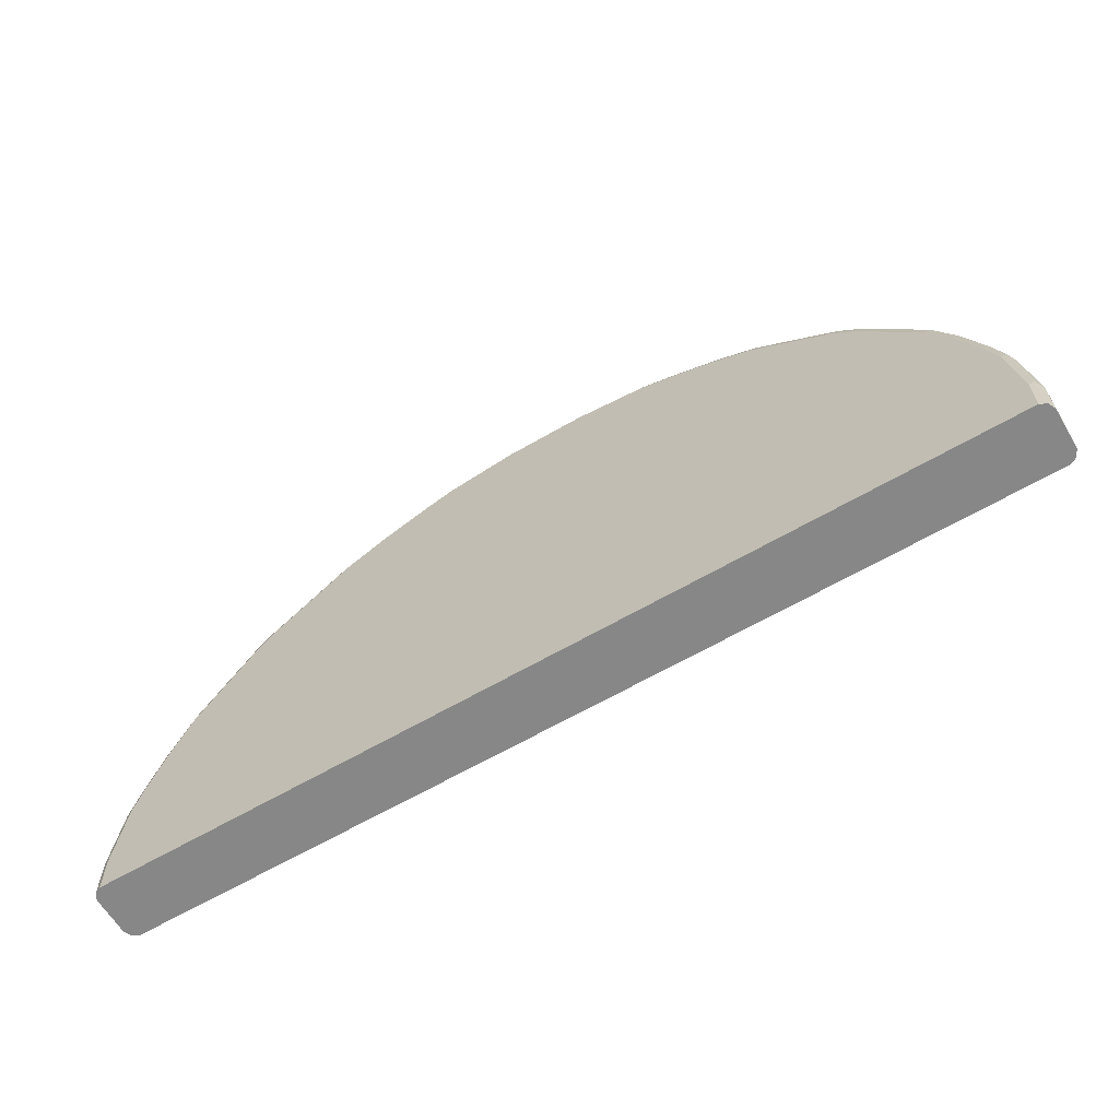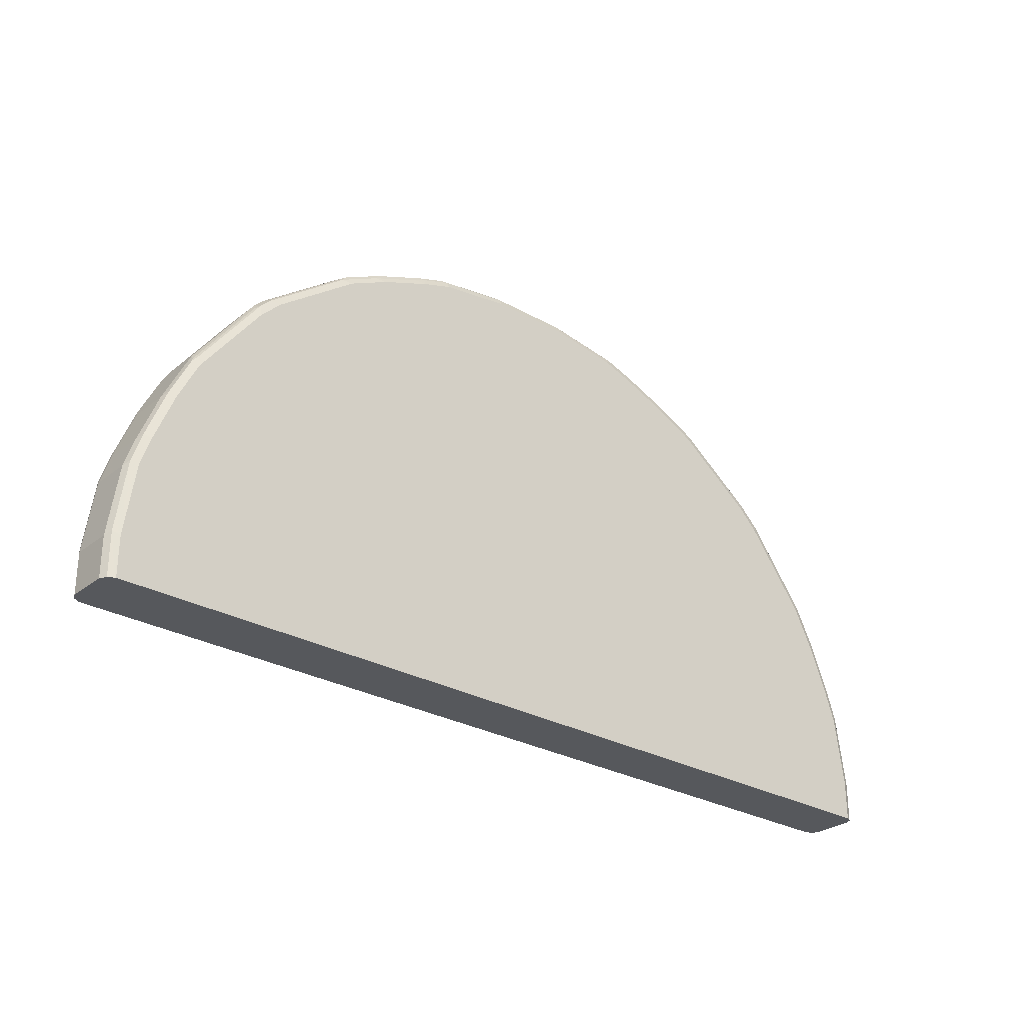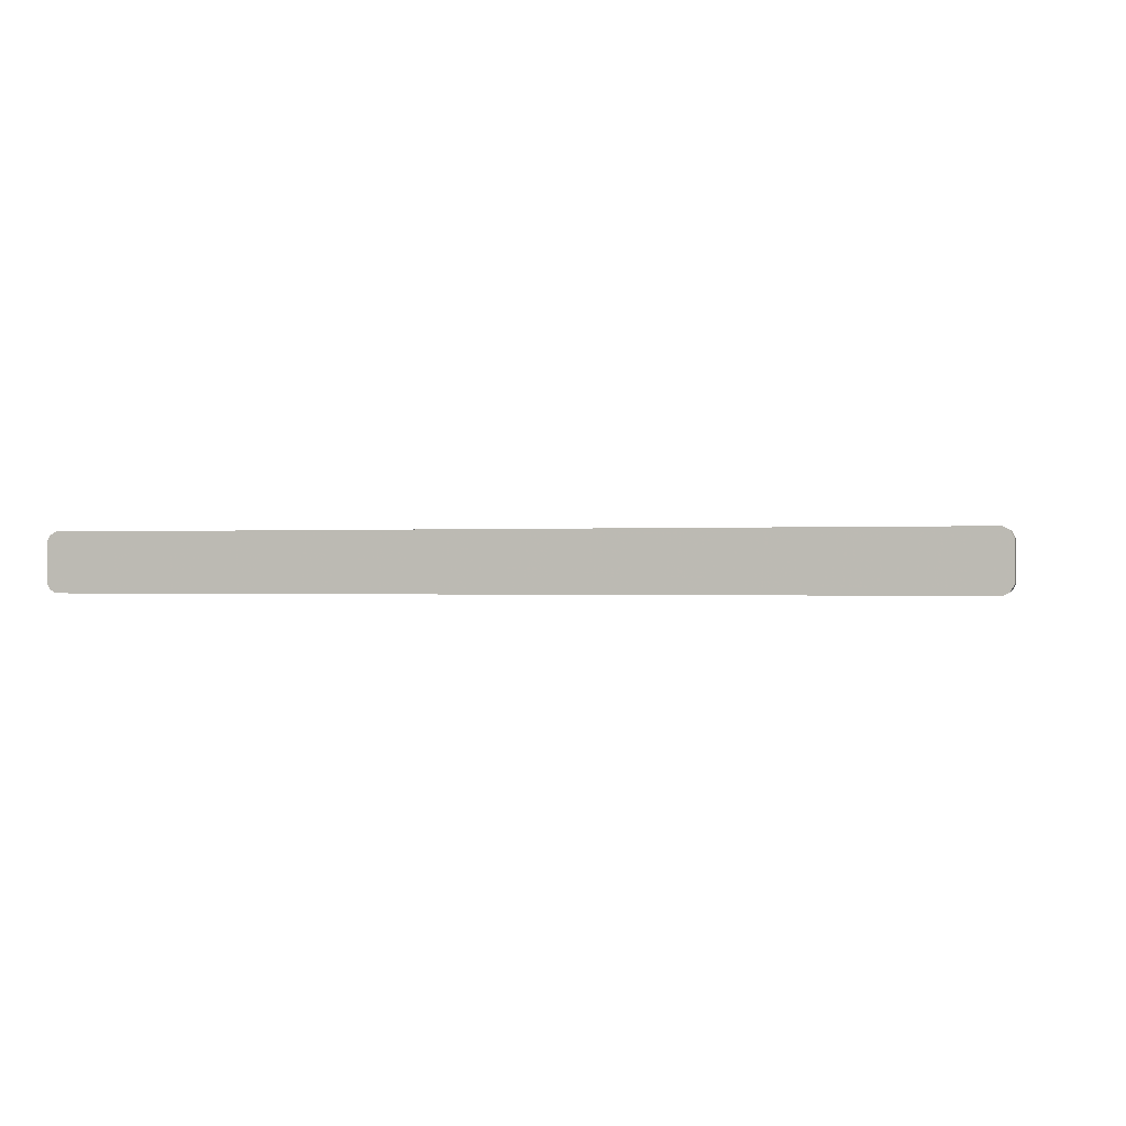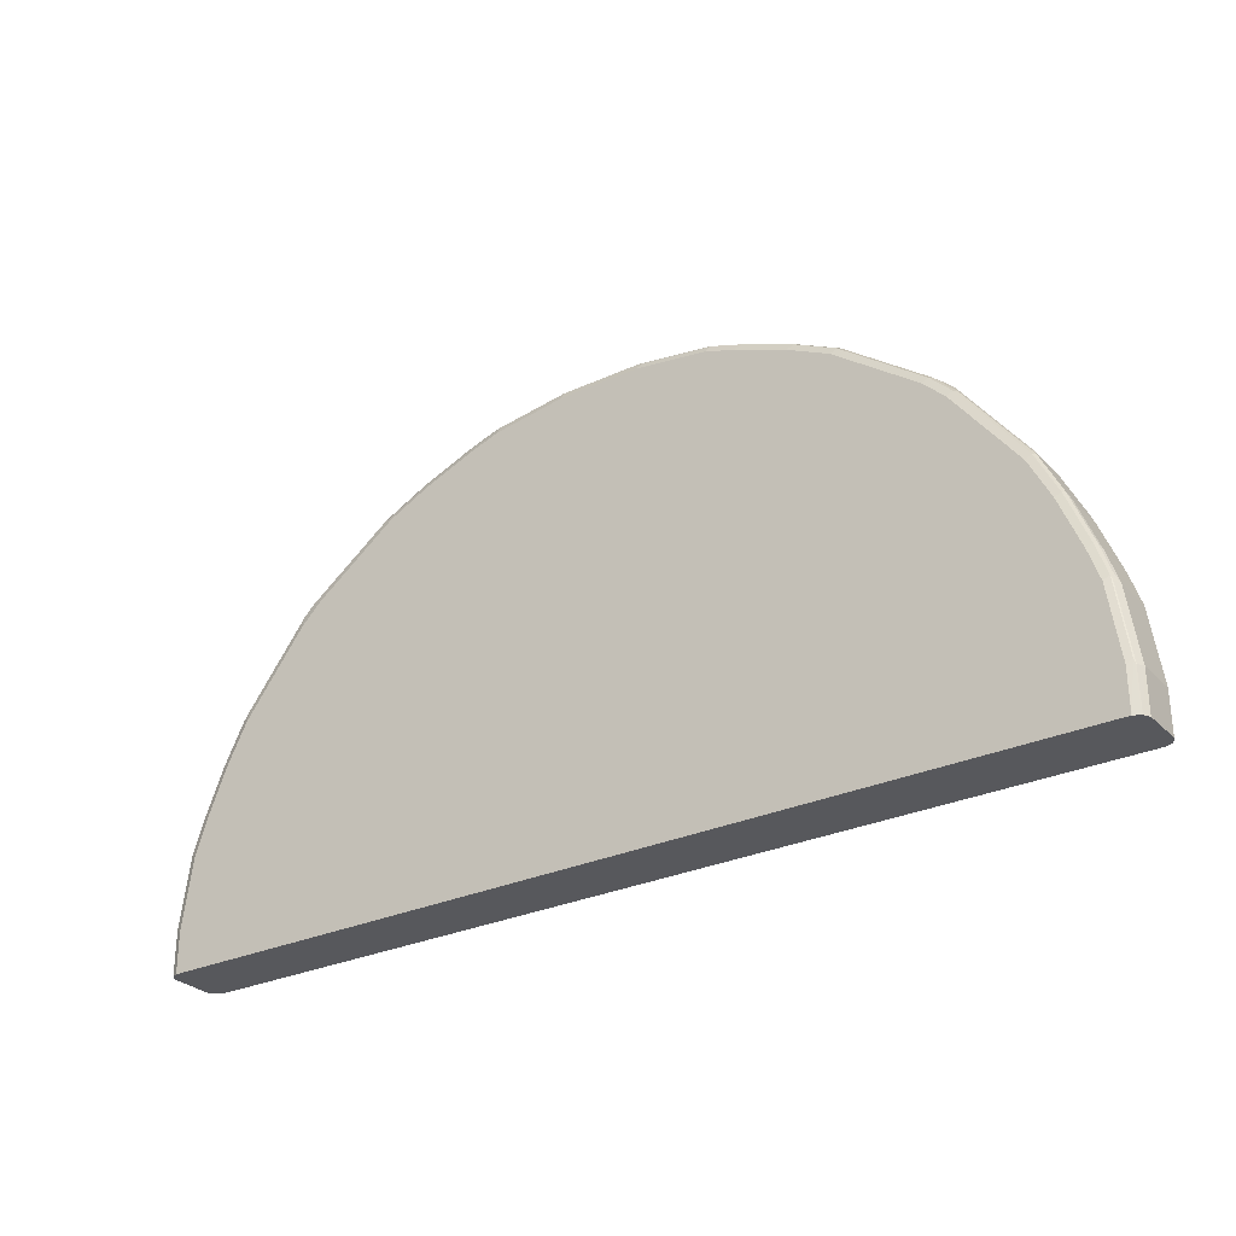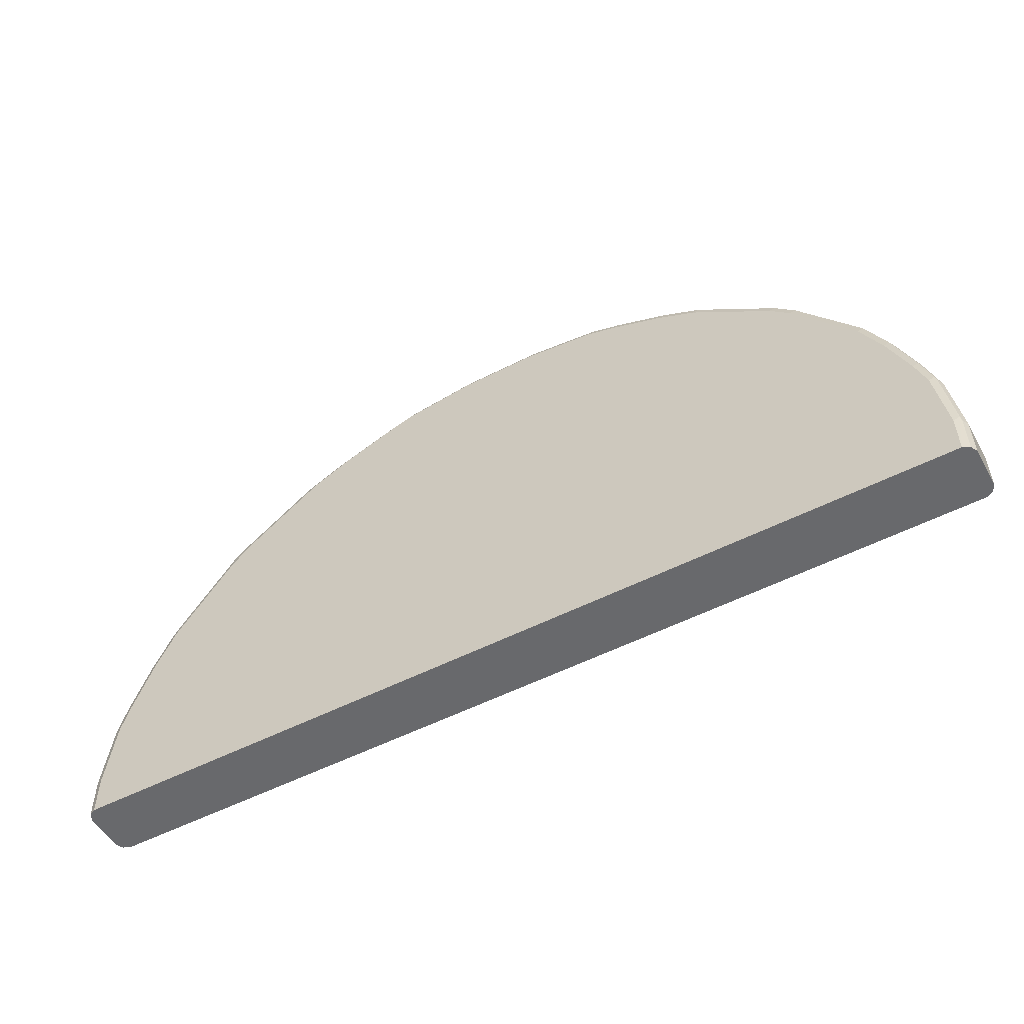
<metadata>
{"format":"obj","ext":"obj","renderer":"f3d","projection":"perspective","resolution":1024,"background":"white","views":[{"elev":-62.5,"azim":30.7,"up":"+Y"},{"elev":-28.2,"azim":-40.5,"up":"+Y"},{"elev":-0.3,"azim":14.9,"up":"+Z"},{"elev":-28.7,"azim":34.6,"up":"+Y"},{"elev":-52.7,"azim":28.9,"up":"+Y"}]}
</metadata>
<code>
v -0.9791 0.0009656 0.04257
v -0.9791 0.08522 0.04257
v -0.9791 0.0009656 -0.04257
v -0.9718 0.0009656 0.05675
v -0.9791 0.08522 -0.04257
v -0.9718 0.09231 0.05675
v -0.9505 0.2413 0.05675
v -0.9576 0.2342 0.04257
v -0.9737 0.09585 -0.0532
v -0.9718 0.0009656 -0.05675
v -0.9597 0.0009656 0.06288
v -0.9576 0.2342 -0.04257
v -0.9525 0.2448 -0.0532
v -0.9576 0.08522 0.06385
v -0.9364 0.2342 0.06385
v -0.9293 0.3051 0.05675
v -0.9364 0.2981 0.04257
v -0.9718 0.08522 -0.05675
v -0.9712 0.0009656 -0.05708
v -0.9576 0.0009656 0.06385
v -0.9364 0.2981 -0.04257
v -0.9505 0.2342 -0.05675
v -0.9312 0.3087 -0.0532
v -0.9151 0.2981 0.06385
v -0.8867 0.4115 0.05675
v -0.8938 0.4044 0.04257
v -0.9576 0.08522 -0.06385
v -0.9576 0.0009656 -0.06385
v 0.9576 0.0009656 0.06385
v -0.8938 0.4044 -0.04257
v -0.9293 0.2981 -0.05675
v -0.9364 0.2342 -0.06385
v -0.9178 0.3193 -0.05853
v -0.8886 0.4151 -0.0532
v -0.8752 0.4258 -0.05853
v -0.8725 0.4044 0.06385
v -0.8654 0.4541 0.05675
v -0.8833 0.4204 0.0532
v -0.8796 0.4329 0.04257
v 0.9576 0.0009656 -0.06385
v 0.9584 0.0009656 0.06353
v 0.9576 0.08522 0.06385
v -0.9151 0.2981 -0.06385
v -0.8673 0.4577 -0.0532
v -0.8327 0.5108 -0.05853
v -0.8512 0.447 -0.06385
v -0.8725 0.4044 -0.06385
v -0.8512 0.447 0.06385
v -0.862 0.463 0.0532
v -0.8442 0.4966 0.05675
v -0.8371 0.5179 0.04257
v 0.9576 0.08522 -0.06385
v 0.9718 0.0009656 -0.05675
v 0.9718 0.0009656 0.05675
v 0.9684 0.09585 0.05853
v 0.9364 0.2342 0.06385
v -0.8371 0.5179 -0.04257
v -0.8459 0.5002 -0.0532
v -0.83 0.4896 -0.06385
v -0.705 0.681 -0.05853
v -0.83 0.4896 0.06385
v -0.8407 0.5054 0.0532
v -0.83 0.5135 0.05853
v -0.7094 0.6881 0.04257
v 0.9718 0.07814 -0.05675
v 0.9364 0.2342 -0.06385
v 0.9791 0.0009656 -0.04257
v 0.9718 0.08522 0.05675
v 0.9722 0.0009656 0.0561
v 0.9471 0.2448 0.05853
v 0.9151 0.2981 0.06385
v -0.7094 0.6881 -0.04257
v -0.7182 0.6704 -0.0532
v -0.7023 0.6598 -0.06385
v -0.6837 0.7024 -0.05853
v -0.7023 0.6598 0.06385
v -0.7769 0.5906 0.0532
v -0.7023 0.6837 0.05853
v -0.7129 0.6758 0.0532
v -0.6881 0.7095 0.04257
v 0.9791 0.08522 -0.04257
v 0.9505 0.2271 -0.05675
v 0.9151 0.2981 -0.06385
v 0.9791 0.0009656 0.04257
v 0.9791 0.08522 0.04257
v 0.9505 0.2342 0.05675
v 0.9576 0.2342 0.04257
v 0.9505 0.2484 0.04965
v 0.9258 0.3087 0.05853
v 0.8725 0.4044 0.06385
v -0.6881 0.7095 -0.04257
v -0.6598 0.7024 -0.06385
v -0.6757 0.713 -0.0532
v -0.5055 0.8407 -0.0532
v -0.4966 0.8443 -0.05675
v -0.5986 0.7662 -0.05853
v -0.4895 0.83 -0.06385
v -0.6598 0.7024 0.06385
v -0.681 0.705 0.05853
v -0.6703 0.7183 0.0532
v -0.603 0.7733 0.04257
v 0.9576 0.2342 -0.04257
v 0.9471 0.2448 -0.0532
v 0.9293 0.291 -0.05675
v 0.8725 0.4044 -0.06385
v 0.9364 0.2981 0.04257
v 0.9293 0.3122 0.04965
v 0.8833 0.4151 0.05853
v 0.8512 0.447 0.06385
v -0.603 0.7733 -0.04257
v -0.5179 0.8371 -0.04257
v -0.5037 0.8443 -0.04257
v -0.5133 0.83 -0.05853
v -0.4895 0.8514 -0.04257
v -0.4204 0.8833 -0.0532
v -0.4113 0.8868 -0.05675
v -0.4043 0.8726 -0.06385
v -0.4895 0.83 0.06385
v -0.5108 0.8327 0.05853
v -0.5001 0.846 0.0532
v -0.5179 0.8371 0.04257
v 0.9364 0.2981 -0.04257
v 0.9258 0.3087 -0.0532
v 0.8867 0.3974 -0.05675
v 0.8512 0.447 -0.06385
v 0.8691 0.4221 -0.0603
v 0.8938 0.4044 0.04257
v 0.8867 0.4186 0.04965
v 0.862 0.4577 0.05853
v 0.83 0.4896 0.06385
v -0.5037 0.8443 0.04257
v -0.415 0.8886 0.0532
v -0.4043 0.8939 -0.04257
v -0.305 0.9294 -0.05675
v -0.2979 0.9152 -0.06385
v -0.4043 0.8726 0.06385
v -0.4255 0.8753 0.05853
v 0.9222 0.3264 -0.04965
v 0.8796 0.4329 -0.04965
v 0.8938 0.4044 -0.04257
v 0.8833 0.4151 -0.0532
v 0.83 0.4896 -0.06385
v 0.8478 0.4648 -0.0603
v 0.8796 0.4329 0.03546
v 0.8725 0.447 0.04257
v 0.8654 0.4612 0.04965
v 0.8407 0.5002 0.05853
v 0.7023 0.6598 0.06385
v -0.2979 0.9294 0.05675
v -0.3086 0.9311 0.0532
v -0.2979 0.9365 0.04257
v -0.4043 0.8939 0.04257
v -0.2979 0.9365 -0.04257
v -0.2411 0.9507 -0.05675
v -0.234 0.9365 -0.06385
v -0.2979 0.9152 0.06385
v -0.3191 0.9178 0.05853
v 0.862 0.4577 -0.0532
v 0.8371 0.5179 -0.04965
v 0.8265 0.5073 -0.0603
v 0.7023 0.6598 -0.06385
v 0.8442 0.5037 0.04965
v 0.7769 0.5853 0.05853
v 0.7129 0.6704 0.05853
v 0.6598 0.7024 0.06385
v -0.234 0.9507 0.05675
v -0.2448 0.9525 0.0532
v -0.234 0.9577 0.04257
v -0.234 0.9577 -0.04257
v -0.08511 0.9791 -0.04257
v -0.0922 0.9719 -0.05675
v -0.08511 0.9577 -0.06385
v -0.234 0.9365 0.06385
v 0.8407 0.5002 -0.0532
v 0.8371 0.5179 0.03546
v 0.7094 0.6881 -0.04965
v 0.7627 0.5924 -0.0603
v 0.6987 0.6775 -0.0603
v 0.6598 0.7024 -0.06385
v 0.7165 0.674 0.04965
v 0.6703 0.713 0.05853
v 0.5001 0.8407 0.05853
v 0.4895 0.83 0.06385
v -0.08511 0.9719 0.05675
v -0.09565 0.9737 0.0532
v -0.08511 0.9791 0.04257
v 0.08511 0.9791 -0.04257
v 0.07801 0.9719 -0.05675
v 0.08511 0.9577 -0.06385
v -0.08511 0.9577 0.06385
v 0.7094 0.6881 0.03546
v 0.6881 0.7095 -0.04965
v 0.6774 0.6988 -0.0603
v 0.4895 0.83 -0.06385
v 0.5072 0.8265 -0.0603
v 0.6881 0.7095 0.03546
v 0.6739 0.7166 0.04965
v 0.5037 0.8443 0.04965
v 0.415 0.8833 0.05853
v 0.4043 0.8726 0.06385
v 0.08511 0.9719 0.05675
v 0.08511 0.9791 0.04257
v 0.234 0.9577 -0.04257
v 0.2269 0.9507 -0.05675
v 0.234 0.9365 -0.06385
v 0.08511 0.9577 0.06385
v 0.603 0.7733 -0.04965
v 0.4646 0.8478 -0.0603
v 0.5001 0.8407 -0.0532
v 0.5179 0.8371 -0.04965
v 0.4043 0.8726 -0.06385
v 0.603 0.7733 0.03546
v 0.5179 0.8371 0.03546
v 0.5037 0.8443 -0.03546
v 0.4895 0.8514 0.04257
v 0.4184 0.8868 0.04965
v 0.3086 0.9259 0.05853
v 0.2979 0.9152 0.06385
v 0.09565 0.9684 0.05853
v 0.2448 0.9471 0.05853
v 0.234 0.9507 0.05675
v 0.234 0.9577 0.04257
v 0.2979 0.9365 -0.04257
v 0.2448 0.9471 -0.0532
v 0.2908 0.9294 -0.05675
v 0.2979 0.9152 -0.06385
v 0.234 0.9365 0.06385
v 0.4221 0.8691 -0.0603
v 0.415 0.8833 -0.0532
v 0.4895 0.8514 -0.04257
v 0.4326 0.8797 -0.04965
v 0.3972 0.8868 -0.05675
v 0.4043 0.8939 0.04257
v 0.3121 0.9294 0.04965
v 0.2482 0.9507 0.04965
v 0.2979 0.9365 0.04257
v 0.3086 0.9259 -0.0532
v 0.4043 0.8939 -0.04257
v 0.3262 0.9223 -0.04965
f 1 2 5
f 139 145 144
f 139 146 145
f 139 162 146
f 139 175 162
f 139 159 175
f 139 174 159
f 139 158 174
f 139 141 158
f 137 157 149
f 137 156 157
f 136 156 137
f 134 155 135
f 134 154 155
f 134 169 154
f 134 153 169
f 133 151 153
f 133 152 151
f 132 152 133
f 132 151 152
f 132 150 151
f 132 149 150
f 132 137 149
f 130 163 148
f 130 147 163
f 129 162 147
f 142 161 177
f 142 177 160
f 143 160 174
f 143 174 158
f 162 175 191
f 161 179 178
f 161 178 177
f 159 191 175
f 159 176 191
f 159 177 176
f 159 160 177
f 159 174 160
f 154 172 155
f 154 171 172
f 154 170 171
f 154 169 170
f 129 146 162
f 151 169 153
f 151 167 168
f 150 167 151
f 149 167 150
f 149 166 167
f 149 173 166
f 149 156 173
f 149 157 156
f 148 181 165
f 148 164 181
f 148 163 164
f 147 180 163
f 147 162 180
f 151 168 169
f 127 139 144
f 127 140 139
f 127 146 128
f 108 146 129
f 108 128 146
f 106 140 127
f 106 122 140
f 106 128 107
f 106 127 128
f 105 141 124
f 105 126 141
f 105 143 126
f 105 125 143
f 104 141 123
f 104 124 141
f 109 129 147
f 102 123 122
f 101 111 110
f 101 121 111
f 101 120 121
f 99 120 100
f 99 119 120
f 98 119 99
f 98 118 119
f 96 113 97
f 95 117 97
f 95 116 117
f 95 115 116
f 95 114 115
f 102 103 123
f 162 191 180
f 109 147 130
f 111 131 112
f 127 145 146
f 127 144 145
f 126 158 141
f 126 143 158
f 125 160 143
f 125 142 160
f 123 139 138
f 123 141 139
f 122 139 140
f 122 138 139
f 122 123 138
f 120 132 131
f 111 121 131
f 120 131 121
f 119 137 132
f 118 137 119
f 118 136 137
f 116 135 117
f 116 134 135
f 116 153 134
f 116 133 153
f 115 133 116
f 114 133 115
f 114 132 133
f 112 132 114
f 112 131 132
f 119 132 120
f 95 112 114
f 163 180 164
f 164 197 181
f 208 229 209
f 208 228 229
f 207 213 212
f 207 210 213
f 206 220 219
f 206 227 220
f 204 226 205
f 204 225 226
f 204 237 225
f 204 224 237
f 203 224 204
f 203 237 224
f 203 223 237
f 203 236 223
f 203 222 236
f 202 221 222
f 201 221 202
f 201 220 221
f 201 219 220
f 199 218 200
f 199 217 218
f 199 234 217
f 199 216 234
f 198 216 199
f 198 233 216
f 209 229 231
f 209 231 210
f 210 230 214
f 210 231 230
f 230 231 238
f 229 239 231
f 229 237 239
f 225 229 232
f 225 237 229
f 223 239 237
f 223 231 239
f 223 238 231
f 223 233 238
f 223 236 233
f 222 234 236
f 222 235 234
f 198 215 233
f 220 222 221
f 217 227 218
f 217 220 227
f 217 235 220
f 217 234 235
f 216 236 234
f 216 233 236
f 215 238 233
f 215 230 238
f 211 229 228
f 211 232 229
f 211 225 232
f 211 226 225
f 220 235 222
f 198 230 215
f 198 214 230
f 198 210 214
f 181 197 198
f 180 196 197
f 180 191 196
f 179 195 193
f 179 194 195
f 178 193 192
f 178 179 193
f 176 196 191
f 176 192 196
f 176 178 192
f 176 177 178
f 171 189 172
f 181 198 182
f 171 188 189
f 170 187 188
f 170 202 187
f 170 186 202
f 168 170 169
f 168 186 170
f 167 186 168
f 167 185 186
f 167 184 185
f 166 190 184
f 166 173 190
f 165 182 183
f 165 181 182
f 170 188 171
f 164 180 197
f 182 198 199
f 182 200 183
f 198 213 210
f 198 212 213
f 196 198 197
f 196 212 198
f 195 210 207
f 194 228 208
f 194 211 228
f 194 210 195
f 194 209 210
f 194 208 209
f 192 212 196
f 192 207 212
f 182 199 200
f 192 195 207
f 188 205 189
f 188 204 205
f 187 204 188
f 187 203 204
f 187 222 203
f 187 202 222
f 185 202 186
f 185 201 202
f 184 201 185
f 184 219 201
f 184 206 219
f 184 190 206
f 192 193 195
f 95 113 96
f 166 184 167
f 94 110 111
f 23 33 31
f 22 43 32
f 22 31 43
f 21 34 23
f 21 30 34
f 19 27 28
f 18 27 19
f 18 32 27
f 18 22 32
f 17 30 21
f 17 26 30
f 16 26 17
f 16 25 26
f 16 36 25
f 16 24 36
f 14 24 15
f 14 36 24
f 14 48 36
f 14 61 48
f 14 76 61
f 14 98 76
f 14 118 98
f 14 136 118
f 14 156 136
f 14 173 156
f 23 34 35
f 23 35 33
f 25 36 48
f 25 48 37
f 27 142 125
f 27 161 142
f 27 179 161
f 27 194 179
f 27 211 194
f 27 226 211
f 27 205 226
f 27 189 205
f 27 172 189
f 27 155 172
f 27 135 155
f 27 117 135
f 14 190 173
f 27 97 117
f 27 74 92
f 27 59 74
f 27 46 59
f 27 47 46
f 27 43 47
f 27 32 43
f 26 34 30
f 26 39 34
f 26 38 39
f 25 38 26
f 25 49 38
f 25 37 49
f 27 92 97
f 14 206 190
f 14 227 206
f 14 200 218
f 5 12 13
f 4 11 6
f 3 9 10
f 3 5 9
f 2 12 5
f 2 8 12
f 2 7 8
f 2 6 7
f 1 6 2
f 1 4 6
f 1 11 4
f 1 20 11
f 5 13 9
f 1 29 20
f 1 54 41
f 1 69 54
f 1 84 69
f 1 67 84
f 1 53 67
f 1 40 53
f 1 28 40
f 1 19 28
f 1 10 19
f 1 3 10
f 1 5 3
f 95 97 113
f 1 41 29
f 27 125 105
f 6 11 14
f 6 15 7
f 14 183 200
f 14 165 183
f 14 148 165
f 14 130 148
f 14 109 130
f 14 90 109
f 14 71 90
f 14 56 71
f 14 42 56
f 14 29 42
f 14 20 29
f 13 31 22
f 6 14 15
f 13 23 31
f 12 21 23
f 11 20 14
f 10 18 19
f 9 22 18
f 9 13 22
f 9 18 10
f 8 21 12
f 8 17 21
f 7 17 8
f 7 16 17
f 7 24 16
f 7 15 24
f 12 23 13
f 27 105 83
f 14 218 227
f 27 66 52
f 75 97 92
f 75 96 97
f 75 95 96
f 75 94 95
f 75 93 94
f 75 91 93
f 74 75 92
f 71 108 90
f 71 89 108
f 70 107 89
f 70 88 107
f 70 87 88
f 77 78 79
f 70 86 87
f 68 85 86
f 68 69 85
f 67 85 84
f 67 81 85
f 66 104 82
f 66 83 104
f 65 82 81
f 64 91 72
f 64 80 91
f 64 78 80
f 64 79 78
f 64 77 79
f 69 84 85
f 62 78 77
f 78 98 99
f 80 99 100
f 94 112 95
f 27 83 66
f 94 111 112
f 91 94 93
f 91 110 94
f 90 129 109
f 90 108 129
f 89 128 108
f 89 107 128
f 87 122 106
f 87 102 122
f 87 107 88
f 78 99 80
f 87 106 107
f 83 124 104
f 83 105 124
f 82 123 103
f 82 104 123
f 82 103 102
f 81 87 85
f 81 102 87
f 81 82 102
f 80 110 91
f 80 101 110
f 80 120 101
f 80 100 120
f 85 87 86
f 62 63 78
f 76 98 78
f 37 50 49
f 44 58 45
f 44 57 58
f 44 51 57
f 42 70 56
f 41 55 42
f 41 54 55
f 40 65 53
f 40 52 65
f 39 51 44
f 39 49 51
f 38 49 39
f 37 61 50
f 45 58 73
f 37 48 61
f 35 46 47
f 35 59 46
f 35 45 59
f 35 44 45
f 34 44 35
f 34 39 44
f 33 35 43
f 31 33 43
f 29 41 42
f 61 78 63
f 27 40 28
f 27 52 40
f 35 47 43
f 45 73 60
f 42 55 70
f 45 60 74
f 61 76 78
f 60 75 74
f 60 91 75
f 60 72 91
f 60 73 72
f 57 73 58
f 57 72 73
f 56 89 71
f 55 86 70
f 55 68 86
f 54 69 68
f 54 68 55
f 53 81 67
f 56 70 89
f 50 63 62
f 52 82 65
f 52 66 82
f 51 72 57
f 51 64 72
f 49 50 62
f 51 77 64
f 51 62 77
f 45 74 59
f 49 62 51
f 50 61 63
f 53 65 81

</code>
